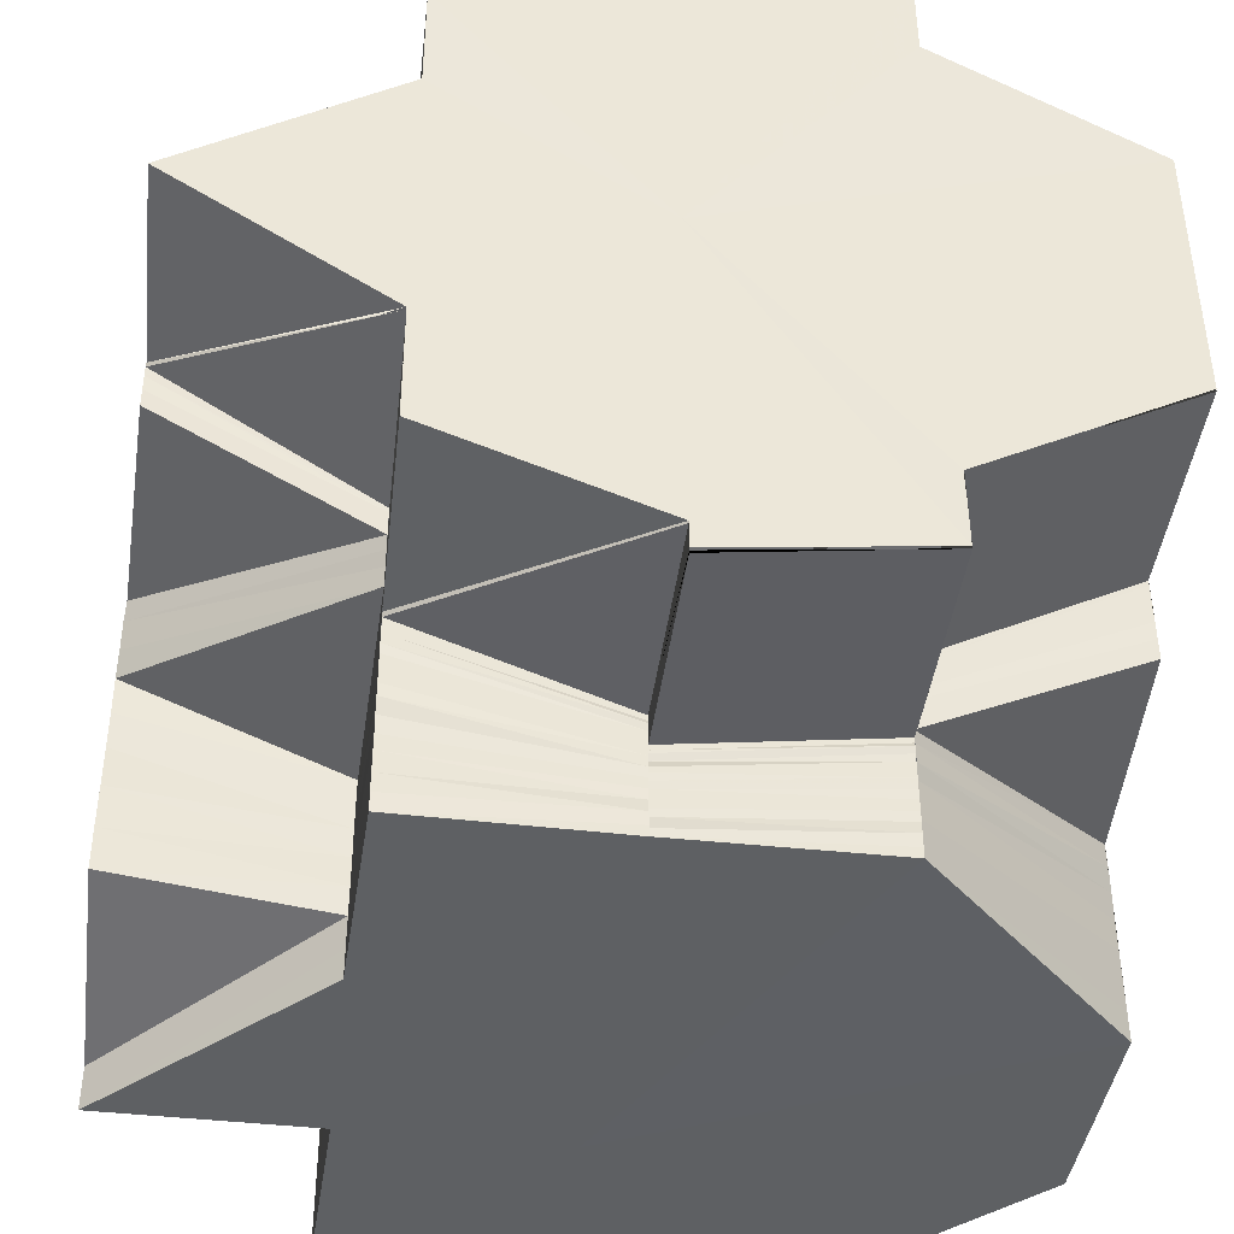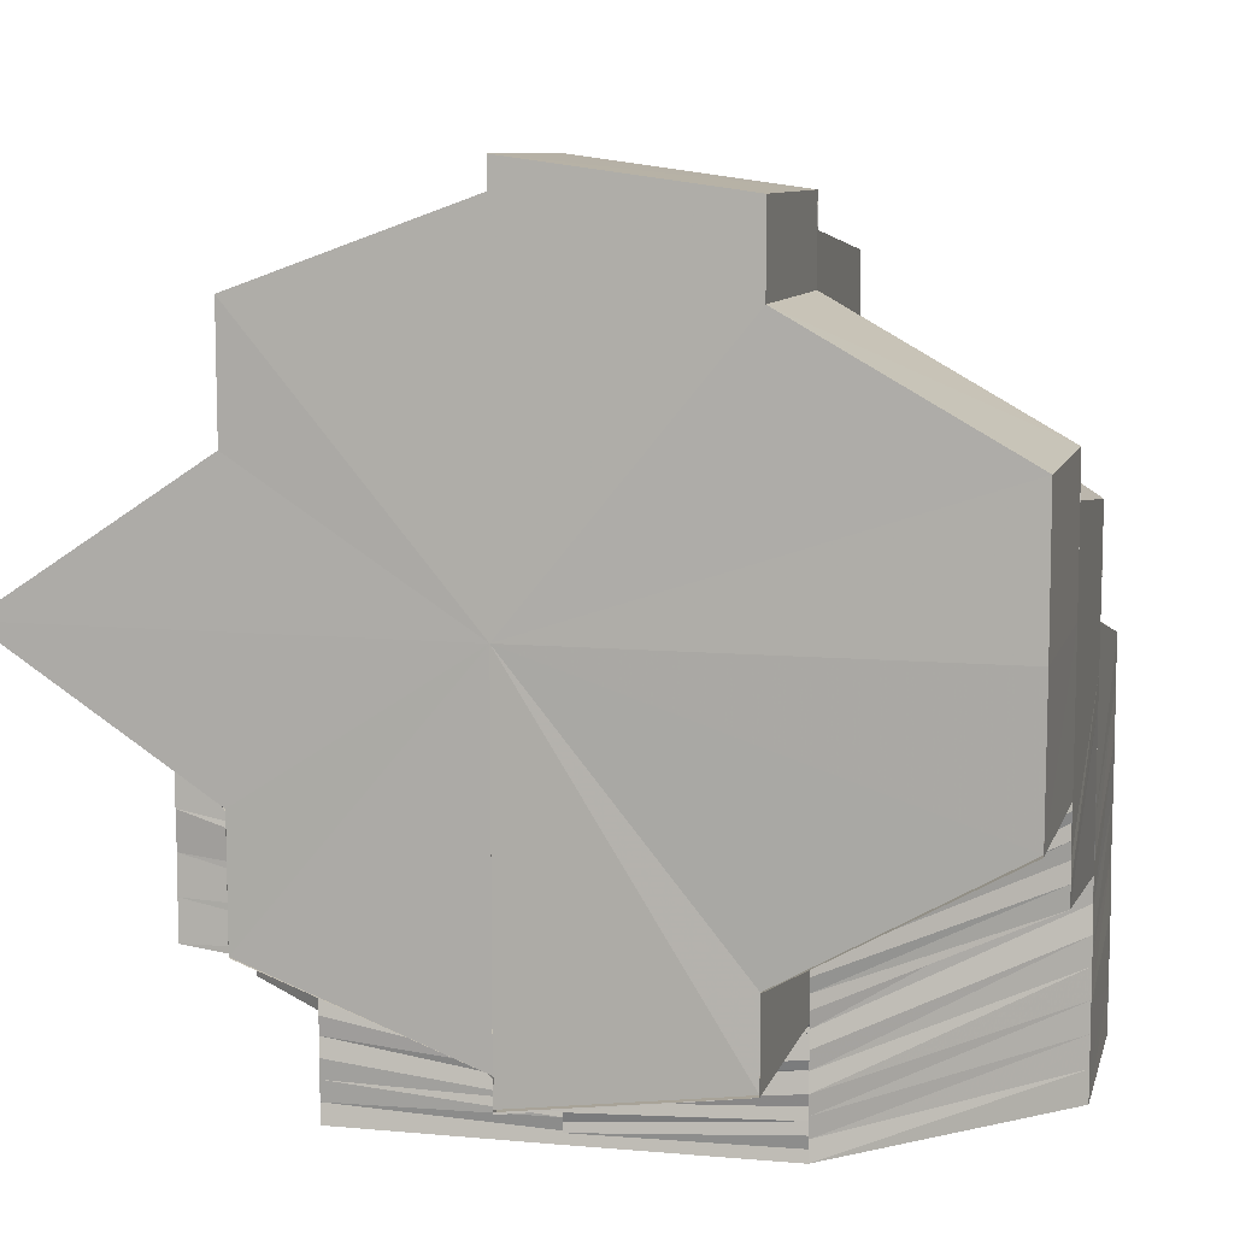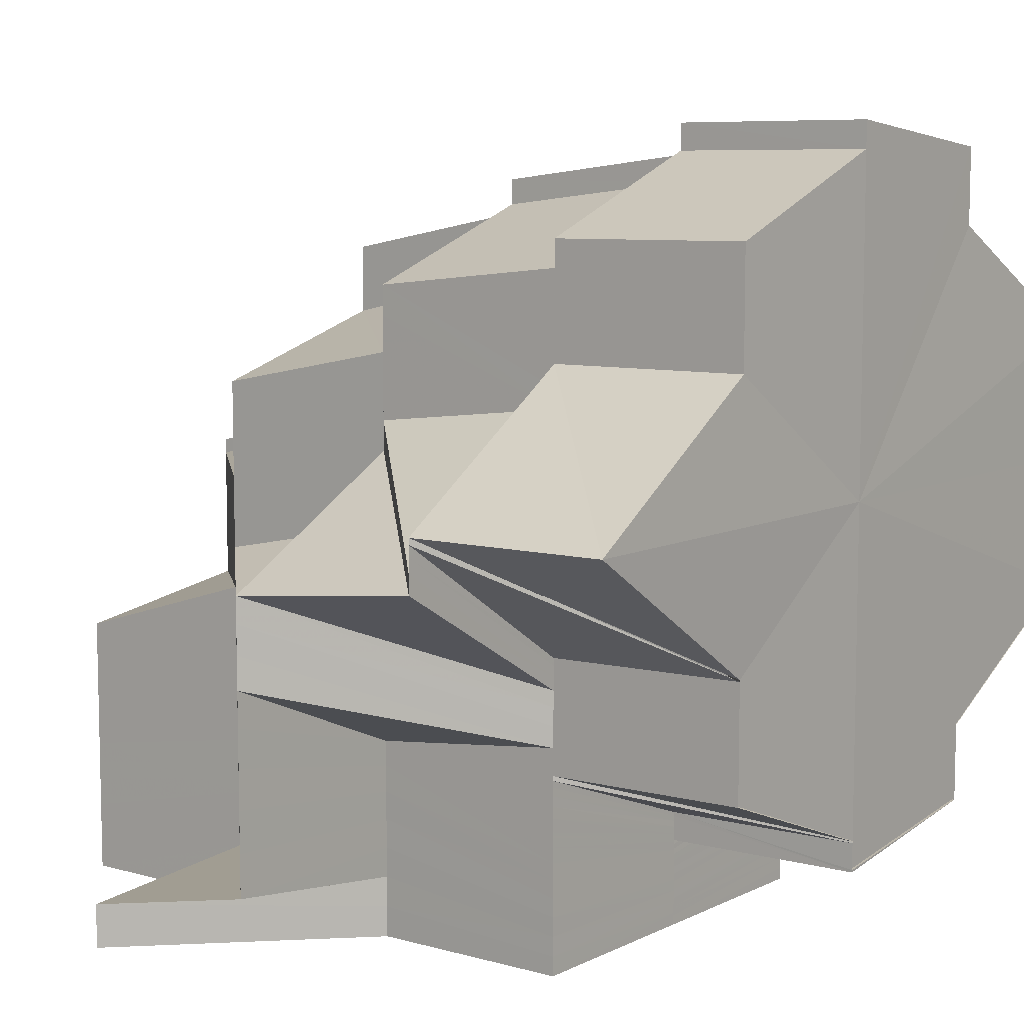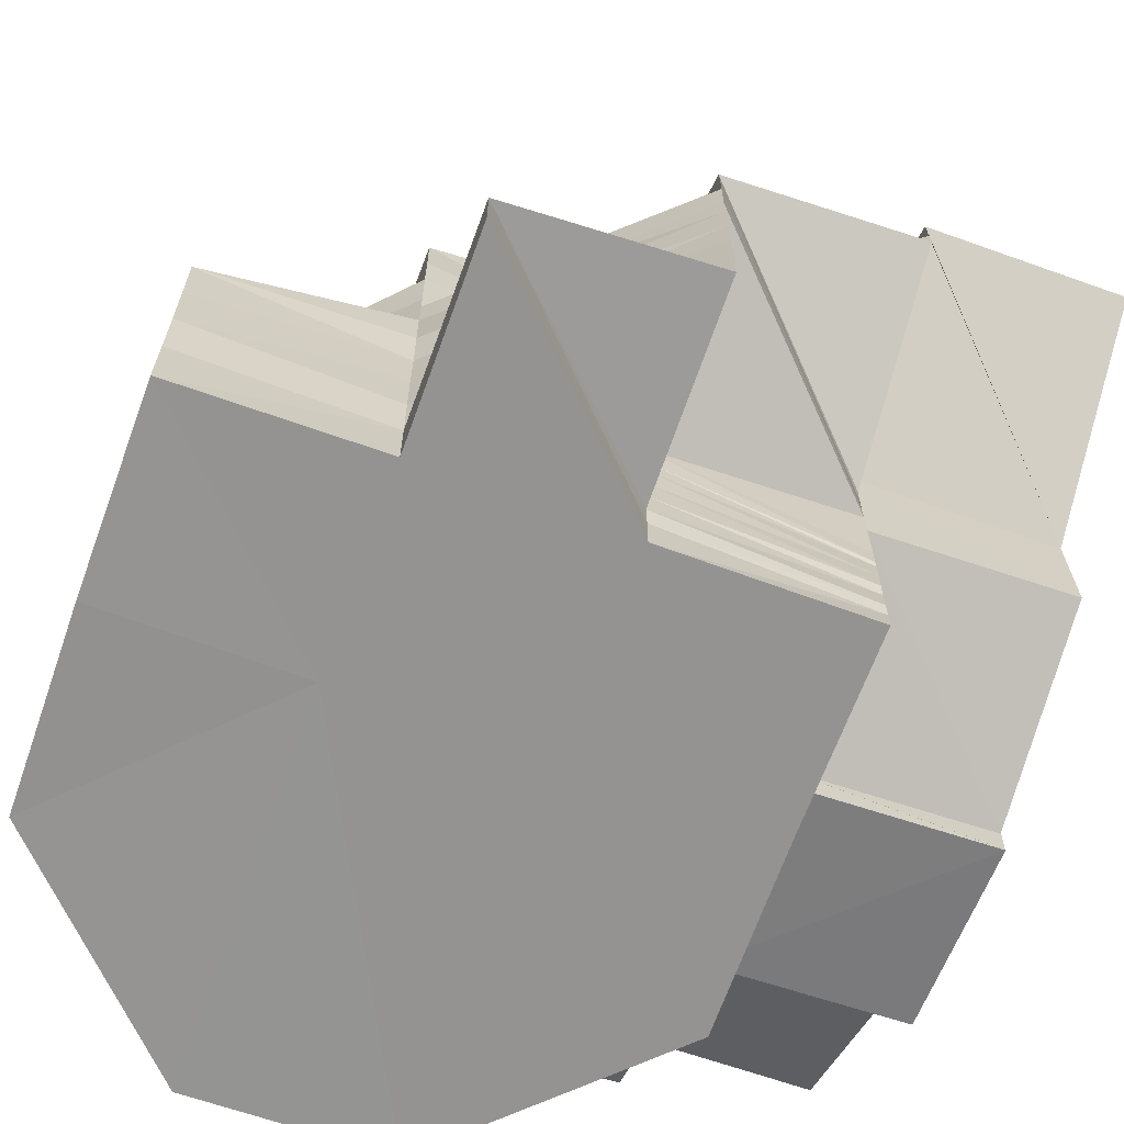
<metadata>
{"format":"obj","ext":"obj","renderer":"f3d","projection":"perspective","resolution":1024,"background":"white","views":[{"elev":-42.7,"azim":82.4,"up":"+Z"},{"elev":9.5,"azim":103.4,"up":"+Z"},{"elev":8.6,"azim":37.5,"up":"+Z"},{"elev":-66.8,"azim":-19.9,"up":"+Z"}]}
</metadata>
<code>
o 16063
v 2228 1863 9.034
v 2228 1863 9.034
v 2228 1863 9.033
v 2228 1863 9.034
v 2228 1863 9.033
v 2228 1863 9.033
v 2228 1863 9.029
v 2228 1863 9.029
v 2228 1863 9.023
v 2228 1863 9.023
v 2228 1863 9.017
v 2228 1863 9.023
v 2228 1863 9.032
v 2228 1863 9.033
v 2228 1863 9.031
v 2228 1863 9.033
v 2228 1863 9.034
v 2228 1863 9.031
v 2228 1863 9.032
v 2228 1863 9.031
v 2228 1863 9.031
v 2228 1863 9.027
v 2228 1863 9.026
v 2228 1863 9.021
v 2228 1863 9.027
v 2228 1863 9.03
v 2228 1863 9.031
v 2228 1863 9.031
v 2228 1863 9.03
v 2228 1863 9.031
v 2228 1863 9.027
v 2228 1863 9.028
v 2228 1863 9.029
v 2228 1863 9.03
v 2228 1863 9.031
v 2228 1863 9.026
v 2228 1863 9.027
v 2228 1863 9.029
v 2228 1863 9.024
v 2228 1863 9.025
v 2228 1863 9.027
v 2228 1863 9.026
v 2228 1863 9.028
v 2228 1863 9.021
v 2228 1863 9.023
v 2228 1863 9.017
v 2228 1863 9.023
v 2228 1863 9.017
v 2228 1863 9.015
v 2228 1863 9.019
v 2228 1863 9.013
v 2228 1863 9.009
v 2228 1863 9.016
v 2228 1863 9.007
v 2228 1863 9.013
v 2228 1863 9.011
v 2228 1863 9.011
v 2228 1863 9.013
v 2228 1863 9.008
v 2228 1863 9.014
v 2228 1863 9.011
v 2228 1863 9.005
v 2228 1863 9.008
v 2228 1863 9.016
v 2228 1863 9.019
v 2228 1863 9.003
v 2228 1863 9.006
v 2228 1863 9.008
v 2228 1863 9.011
v 2228 1863 9.014
v 2228 1863 9.011
v 2228 1863 9.013
v 2228 1863 9.006
v 2228 1863 9.001
v 2228 1863 9.006
v 2228 1863 9.008
v 2228 1863 9.013
v 2228 1863 9.003
v 2228 1863 8.999
v 2228 1863 9.005
v 2228 1863 9
v 2228 1863 9.001
v 2228 1863 8.997
v 2228 1863 8.998
v 2228 1863 8.998
v 2228 1863 8.995
v 2228 1863 8.996
v 2228 1863 8.995
v 2228 1863 8.996
v 2228 1863 8.995
v 2228 1863 8.998
v 2228 1863 8.997
v 2228 1863 8.999
v 2228 1863 8.998
v 2228 1863 9.001
v 2228 1863 8.998
v 2228 1863 9.002
v 2228 1863 8.999
v 2228 1863 9.003
v 2228 1863 9
v 2228 1863 9.004
v 2228 1863 9.001
v 2228 1863 9.001
v 2228 1863 9.006
v 2228 1863 9.006
v 2228 1863 9.01
v 2228 1863 9.012
v 2228 1863 9.007
v 2228 1863 9.006
v 2228 1863 9.007
v 2228 1863 9.013
v 2228 1863 9.007
v 2228 1863 9.002
v 2228 1863 9.002
v 2228 1863 9.001
v 2228 1863 9.006
v 2228 1863 9.007
v 2228 1863 9.007
v 2228 1863 9.003
v 2228 1863 9.007
v 2228 1863 9.014
v 2228 1863 9.008
v 2228 1863 9.02
v 2228 1863 9.021
v 2228 1863 9.003
v 2228 1863 9.009
v 2228 1863 9.02
v 2228 1863 9.026
v 2228 1863 9.004
v 2228 1863 9.009
v 2228 1863 9.004
v 2228 1863 9.01
v 2228 1863 9.004
v 2228 1863 9.01
v 2228 1863 9.01
v 2228 1863 9.017
v 2228 1863 9.004
v 2228 1863 9.01
v 2228 1863 9.017
v 2228 1863 9.023
v 2228 1863 9.023
v 2228 1863 9.017
v 2228 1863 9.023
v 2228 1863 9.029
v 2228 1863 9.029
v 2228 1863 9.033
v 2228 1863 9.033
v 2228 1863 9.033
v 2228 1863 9.004
v 2228 1863 9.004
v 2228 1863 9.001
v 2228 1863 9.001
v 2228 1863 9
v 2228 1863 9.023
v 2228 1863 9.028
v 2228 1863 9.023
v 2228 1863 9.029
v 2228 1863 9.022
v 2228 1863 9.021
v 2228 1863 9.027
v 2228 1863 9.033
v 2228 1863 9.029
v 2228 1863 9.029
v 2228 1863 9.023
v 2228 1863 9.017
v 2228 1863 9.017
v 2228 1863 9.017
v 2228 1863 9.017
v 2228 1863 9.01
v 2228 1863 9.016
v 2228 1863 9.01
v 2228 1863 9.01
v 2228 1863 9.01
v 2228 1863 9.004
v 2228 1863 9.004
v 2228 1863 9.001
v 2228 1863 9.001
v 2228 1863 9.004
v 2228 1863 9
v 2228 1863 8.999
v 2228 1863 8.999
v 2228 1863 8.999
v 2228 1863 9.004
v 2228 1863 9
v 2228 1863 9
v 2228 1863 8.999
v 2228 1863 9
v 2228 1863 8.999
v 2228 1863 9.003
v 2228 1863 9
v 2228 1863 9.004
v 2228 1863 9.003
v 2228 1863 9
v 2228 1863 9.002
v 2228 1863 8.999
v 2228 1863 9.002
v 2228 1863 8.999
v 2228 1863 9.004
v 2228 1863 9
v 2228 1863 9
v 2228 1863 9
v 2228 1863 9.002
v 2228 1863 9.001
v 2228 1863 9.006
v 2228 1863 9.004
v 2228 1863 9.001
v 2228 1863 9.002
v 2228 1863 9.003
v 2228 1863 9
v 2228 1863 9.002
v 2228 1863 8.999
v 2228 1863 9.007
v 2228 1863 9.005
v 2228 1863 9.003
v 2228 1863 9.009
v 2228 1863 9.004
v 2228 1863 9.001
v 2228 1863 8.998
v 2228 1863 9.001
v 2228 1863 8.999
v 2228 1863 8.998
v 2228 1863 8.999
v 2228 1863 8.998
v 2228 1863 8.997
v 2228 1863 8.997
v 2228 1863 8.996
v 2228 1863 8.996
v 2228 1863 8.995
v 2228 1863 8.995
v 2228 1863 8.997
v 2228 1863 8.997
v 2228 1863 8.995
v 2228 1863 8.998
v 2228 1863 8.995
v 2228 1863 8.995
v 2228 1863 8.995
v 2228 1863 8.996
v 2228 1863 8.995
v 2228 1863 8.995
v 2228 1863 8.995
v 2228 1863 8.998
v 2228 1863 8.995
v 2228 1863 8.995
v 2228 1863 8.998
v 2228 1863 8.998
v 2228 1863 8.998
v 2228 1863 8.995
v 2228 1863 8.999
v 2228 1863 8.998
v 2228 1863 9.001
v 2228 1863 8.995
v 2228 1863 8.998
v 2228 1863 8.998
v 2228 1863 8.995
v 2228 1863 9.002
v 2228 1863 9.002
v 2228 1863 9.006
v 2228 1863 9.006
v 2228 1863 9.01
v 2228 1863 9.009
v 2228 1863 9.013
v 2228 1863 9.017
v 2228 1863 9.016
v 2228 1863 9.013
v 2228 1863 9.019
v 2228 1863 9.02
v 2228 1863 9.019
v 2228 1863 9.023
v 2228 1863 9.022
v 2228 1863 9.025
v 2228 1863 9.024
v 2228 1863 9.026
v 2228 1863 9.027
v 2228 1863 9.025
v 2228 1863 9.029
v 2228 1863 9.028
v 2228 1863 9.03
v 2228 1863 9.026
v 2228 1863 9.025
v 2228 1863 9.026
v 2228 1863 9.023
v 2228 1863 9.025
v 2228 1863 9.021
v 2228 1863 9.019
v 2228 1863 9.022
v 2228 1863 9.028
v 2228 1863 9.026
v 2228 1863 9.017
v 2228 1863 9.019
v 2228 1863 9.019
v 2228 1863 9.015
v 2228 1863 9.019
v 2228 1863 9.019
v 2228 1863 9.021
v 2228 1863 9.016
v 2228 1863 9.02
v 2228 1863 9.017
v 2228 1863 9.016
v 2228 1863 9.016
v 2228 1863 9.014
v 2228 1863 9.013
v 2228 1863 9.011
v 2228 1863 9.009
v 2228 1863 9.008
v 2228 1863 9.011
v 2228 1863 9.006
v 2228 1863 9.005
v 2228 1863 9.008
v 2228 1863 9.002
v 2228 1863 9.005
v 2228 1863 9.001
v 2228 1863 9.013
v 2228 1863 9.015
v 2228 1863 9.01
v 2228 1863 9.019
v 2228 1863 9.016
v 2228 1863 9.021
v 2228 1863 9.017
v 2228 1863 9.012
v 2228 1863 9.013
v 2228 1863 9.01
v 2228 1863 9.009
v 2228 1863 9.011
v 2228 1863 9.009
v 2228 1863 9.007
v 2228 1863 9.008
v 2228 1863 9.005
v 2228 1863 9.007
v 2228 1863 9.003
v 2228 1863 9.004
v 2228 1863 9.005
v 2228 1863 9.002
v 2228 1863 9.003
v 2228 1863 9.001
v 2228 1863 9.006
v 2228 1863 9.003
v 2228 1863 9.011
v 2228 1863 9.008
v 2228 1863 9.005
v 2228 1863 9.003
v 2228 1863 9.001
v 2228 1863 9.001
v 2228 1863 9.001
v 2228 1863 8.999
v 2228 1863 8.999
v 2228 1863 8.998
v 2228 1863 9
v 2228 1863 8.999
v 2228 1863 8.997
v 2228 1863 8.995
v 2228 1863 8.995
v 2228 1863 9.023
v 2228 1863 9.029
v 2228 1863 9.029
v 2228 1863 9.033
v 2228 1863 9.033
v 2228 1863 9.034
v 2228 1863 9.034
v 2228 1863 9.034
v 2228 1863 9.033
v 2228 1863 9.032
v 2228 1863 9.029
v 2228 1863 9.028
v 2228 1863 9.031
v 2228 1863 9.027
v 2228 1863 9.023
v 2228 1863 9.023
v 2228 1863 9.017
v 2228 1863 9.016
v 2228 1863 9.017
v 2228 1863 9.022
v 2228 1863 9.016
v 2228 1863 9.016
v 2228 1863 9.021
v 2228 1863 9.015
v 2228 1863 9.022
v 2228 1863 9.016
v 2228 1863 9.009
v 2228 1863 9.027
v 2228 1863 9.026
v 2228 1863 9.021
v 2228 1863 9.022
v 2228 1863 9.03
v 2228 1863 9.026
v 2228 1863 9.025
v 2228 1863 9.021
v 2228 1863 9.02
v 2228 1863 9.021
v 2228 1863 9.015
v 2228 1863 9.014
v 2228 1863 9.014
v 2228 1863 9.015
v 2228 1863 9.019
v 2228 1863 9.013
v 2228 1863 9.016
v 2228 1863 9.016
v 2228 1863 9.01
v 2228 1863 9.015
v 2228 1863 9.015
v 2228 1863 9.009
v 2228 1863 9.014
v 2228 1863 9.008
v 2228 1863 8.999
v 2228 1863 8.999
v 2228 1863 9.001
v 2228 1863 8.999
v 2228 1863 9
v 2228 1863 9.001
v 2228 1863 8.999
v 2228 1863 8.999
v 2228 1863 8.999
v 2228 1863 9
v 2228 1863 9
v 2228 1863 8.999
v 2228 1863 8.999
v 2228 1863 9
v 2228 1863 8.999
v 2228 1863 9
v 2228 1863 8.998
v 2228 1863 8.999
v 2228 1863 8.998
v 2228 1863 8.999
v 2228 1863 8.998
v 2228 1863 8.998
v 2228 1863 8.997
v 2228 1863 8.998
v 2228 1863 8.997
v 2228 1863 8.998
v 2228 1863 8.996
v 2228 1863 8.997
v 2228 1863 8.996
v 2228 1863 8.996
v 2228 1863 8.996
v 2228 1863 8.996
v 2228 1863 8.995
v 2228 1863 8.995
v 2228 1863 8.995
v 2228 1863 8.995
v 2228 1863 8.995
v 2228 1863 8.995
v 2228 1863 8.995
v 2228 1863 8.996
v 2228 1863 8.995
v 2228 1863 8.996
v 2228 1863 8.997
v 2228 1863 8.996
v 2228 1863 8.998
v 2228 1863 8.998
v 2228 1863 8.997
v 2228 1863 8.998
v 2228 1863 8.999
v 2228 1863 8.998
v 2228 1863 9.001
v 2228 1863 8.998
v 2228 1863 8.998
v 2228 1863 8.999
v 2228 1863 9.002
v 2228 1863 8.999
v 2228 1863 8.998
v 2228 1863 9
v 2228 1863 8.998
v 2228 1863 9
v 2228 1863 9.003
v 2228 1863 9.001
v 2228 1863 9.004
v 2228 1863 9.009
v 2228 1863 9.01
v 2228 1863 9.007
v 2228 1863 9.012
v 2228 1863 9.012
v 2228 1863 9.007
v 2228 1863 9.013
v 2228 1863 9.013
v 2228 1863 9.008
v 2228 1863 9.014
v 2228 1863 9.008
v 2228 1863 9.017
v 2228 1863 9.015
v 2228 1863 9.019
v 2228 1863 9.013
v 2228 1863 9.031
v 2228 1863 9.03
v 2228 1863 9.032
v 2228 1863 9.031
v 2228 1863 9.032
v 2228 1863 9.02
v 2228 1863 9.025
v 2228 1863 9.026
v 2228 1863 9.019
v 2228 1863 9.017
v 2228 1863 9.023
v 2228 1863 9.016
v 2228 1863 9.017
v 2228 1863 9.02
v 2228 1863 9.014
v 2228 1863 9.011
v 2228 1863 9.033
v 2228 1863 9.029
v 2228 1863 9.017
v 2228 1863 9.023
v 2228 1863 9.017
v 2228 1863 9.01
v 2228 1863 9.017
v 2228 1863 9.023
v 2228 1863 9.029
v 2228 1863 9.033
v 2228 1863 8.999
v 2228 1863 9.001
v 2228 1863 9.004
v 2228 1863 9.01
v 2228 1863 9.004
v 2228 1863 9.001
v 2228 1863 9.01
f 1 2 3
f 4 5 3
f 6 5 7
f 7 8 9
f 9 10 11
f 8 10 12
f 13 14 4
f 13 15 14
f 16 13 17
f 18 19 14
f 19 20 21
f 22 23 15
f 24 23 25
f 23 26 27
f 28 29 21
f 30 29 31
f 32 33 28
f 34 32 35
f 32 36 33
f 36 37 38
f 39 40 37
f 36 39 41
f 41 42 43
f 44 39 36
f 45 44 36
f 46 44 47
f 48 49 44
f 49 50 44
f 49 51 50
f 52 51 49
f 51 53 50
f 52 54 51
f 55 56 53
f 54 57 58
f 56 59 60
f 61 60 53
f 54 62 61
f 62 63 57
f 60 64 65
f 66 67 63
f 62 66 68
f 68 69 70
f 71 72 64
f 59 73 71
f 66 74 75
f 75 76 71
f 71 76 77
f 74 78 75
f 75 78 76
f 74 79 78
f 78 80 76
f 78 81 80
f 79 81 78
f 81 82 80
f 79 83 81
f 81 84 82
f 84 85 82
f 84 86 85
f 87 83 79
f 87 88 83
f 89 90 87
f 89 87 91
f 92 89 91
f 92 91 93
f 94 92 93
f 94 93 95
f 96 94 95
f 96 95 97
f 98 96 97
f 98 97 99
f 100 98 99
f 100 99 101
f 102 100 101
f 103 101 104
f 105 101 106
f 105 106 107
f 108 109 107
f 110 108 111
f 112 107 111
f 113 114 112
f 114 115 116
f 114 116 117
f 113 117 118
f 119 113 120
f 120 111 121
f 119 120 122
f 121 111 123
f 121 123 124
f 125 119 122
f 125 122 126
f 124 127 128
f 129 125 126
f 129 126 130
f 131 129 130
f 131 130 132
f 133 131 134
f 135 132 136
f 137 138 135
f 135 136 139
f 136 140 141
f 142 136 143
f 143 140 144
f 144 145 146
f 145 147 148
f 149 150 135
f 151 150 149
f 152 153 150
f 154 155 145
f 156 154 157
f 154 158 155
f 158 22 155
f 158 159 160
f 161 162 163
f 164 165 166
f 167 168 169
f 168 170 171
f 170 172 171
f 171 173 174
f 173 175 174
f 174 175 176
f 175 177 176
f 175 178 177
f 177 179 180
f 179 181 182
f 183 184 177
f 184 185 186
f 187 188 181
f 189 190 187
f 191 189 187
f 189 192 190
f 192 193 190
f 192 194 193
f 194 195 193
f 194 196 195
f 196 197 195
f 198 191 199
f 191 200 201
f 202 203 197
f 204 205 196
f 205 206 207
f 208 209 206
f 210 211 209
f 212 213 208
f 213 214 210
f 215 212 216
f 217 218 211
f 214 219 217
f 220 221 218
f 219 222 220
f 223 224 221
f 222 225 223
f 226 227 224
f 228 229 227
f 223 226 230
f 231 226 223
f 225 232 226
f 232 228 226
f 233 234 231
f 232 228 235
f 226 236 237
f 228 238 235
f 239 234 235
f 239 240 241
f 242 239 235
f 242 243 244
f 245 239 246
f 247 242 235
f 247 242 248
f 249 244 250
f 249 251 252
f 253 254 248
f 253 248 255
f 256 253 255
f 256 255 257
f 258 256 257
f 258 257 259
f 260 258 259
f 260 259 261
f 77 260 261
f 77 261 262
f 263 264 262
f 265 263 266
f 267 266 268
f 269 267 268
f 269 268 270
f 39 269 270
f 270 271 272
f 273 274 272
f 275 273 276
f 277 276 278
f 276 279 280
f 272 271 281
f 272 281 282
f 271 283 281
f 281 283 284
f 271 285 283
f 286 287 282
f 283 288 289
f 290 291 288
f 285 292 290
f 285 293 294
f 292 295 293
f 296 297 292
f 262 298 292
f 292 298 299
f 298 300 299
f 298 301 300
f 301 302 300
f 301 303 302
f 303 304 305
f 306 307 304
f 303 306 308
f 309 250 307
f 306 309 310
f 309 249 311
f 299 312 313
f 313 312 314
f 315 316 313
f 317 315 318
f 318 319 320
f 313 321 319
f 312 322 321
f 312 323 324
f 323 325 322
f 326 327 325
f 323 326 328
f 328 329 330
f 331 332 329
f 333 334 332
f 326 335 331
f 335 336 327
f 308 335 326
f 337 338 326
f 338 339 335
f 335 340 333
f 310 340 335
f 340 341 336
f 339 342 340
f 343 344 334
f 345 346 344
f 340 347 343
f 342 245 347
f 311 347 340
f 347 348 341
f 347 246 345
f 252 246 347
f 246 349 348
f 350 351 349
f 352 353 354
f 355 356 357
f 356 358 359
f 360 361 362
f 361 21 363
f 361 363 8
f 364 365 363
f 366 367 368
f 367 369 370
f 367 371 372
f 371 373 369
f 374 375 373
f 376 374 377
f 377 378 173
f 379 380 371
f 380 381 382
f 383 384 379
f 384 385 386
f 282 387 386
f 388 387 389
f 387 284 390
f 387 391 392
f 393 394 391
f 395 396 397
f 396 398 378
f 399 400 378
f 398 401 400
f 401 402 400
f 403 404 405
f 406 407 408
f 409 410 407
f 411 412 413
f 414 415 412
f 415 416 412
f 415 417 416
f 417 418 416
f 417 419 418
f 419 420 418
f 419 421 420
f 421 422 420
f 421 423 422
f 423 424 422
f 423 425 424
f 425 426 424
f 425 427 426
f 427 428 426
f 427 429 428
f 429 430 428
f 429 431 430
f 431 432 430
f 431 433 432
f 433 434 432
f 433 435 434
f 435 436 434
f 435 437 436
f 438 439 436
f 439 440 87
f 438 439 235
f 439 440 235
f 238 438 235
f 238 438 441
f 442 238 441
f 440 443 235
f 440 443 83
f 443 247 235
f 443 247 85
f 237 441 444
f 445 442 444
f 230 444 446
f 447 445 446
f 448 446 449
f 450 447 449
f 451 452 448
f 453 451 454
f 454 449 455
f 456 450 455
f 457 453 458
f 458 455 459
f 460 456 459
f 203 460 461
f 462 459 461
f 463 457 462
f 464 461 197
f 465 463 464
f 466 465 204
f 467 466 204
f 314 204 468
f 469 467 468
f 470 468 471
f 472 469 471
f 473 471 474
f 475 472 476
f 477 478 470
f 479 477 480
f 481 482 483
f 482 484 485
f 486 487 488
f 489 45 487
f 123 489 487
f 489 490 491
f 492 493 494
f 495 496 492
f 497 498 499
f 498 500 499
f 500 501 499
f 501 502 499
f 503 504 499
f 504 505 499
f 505 506 499
f 506 1 499
f 507 508 499
f 508 509 499
f 509 510 499
f 510 139 499
f 511 512 499
f 513 511 499

</code>
